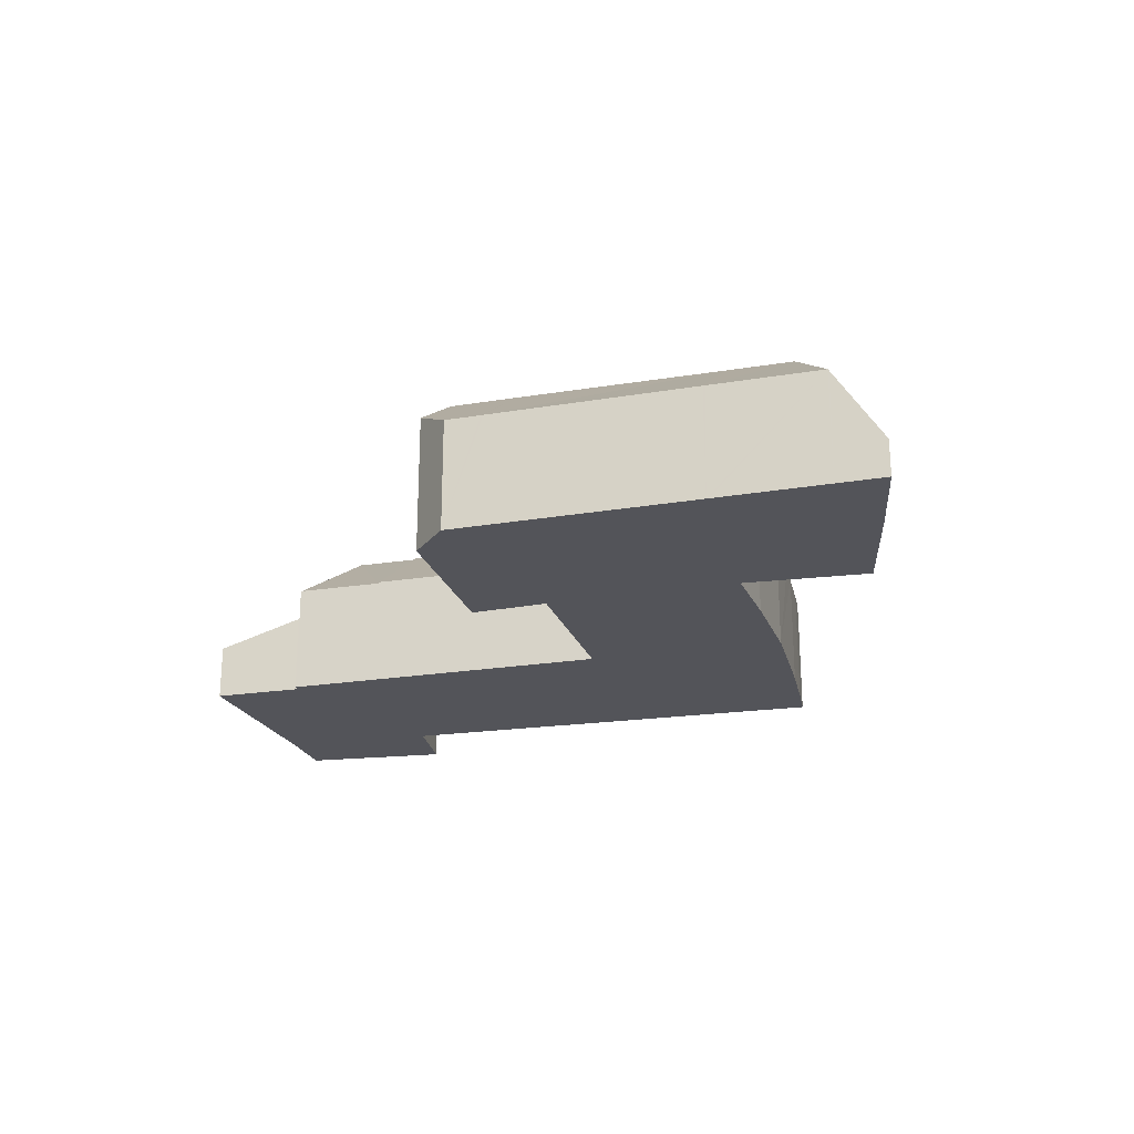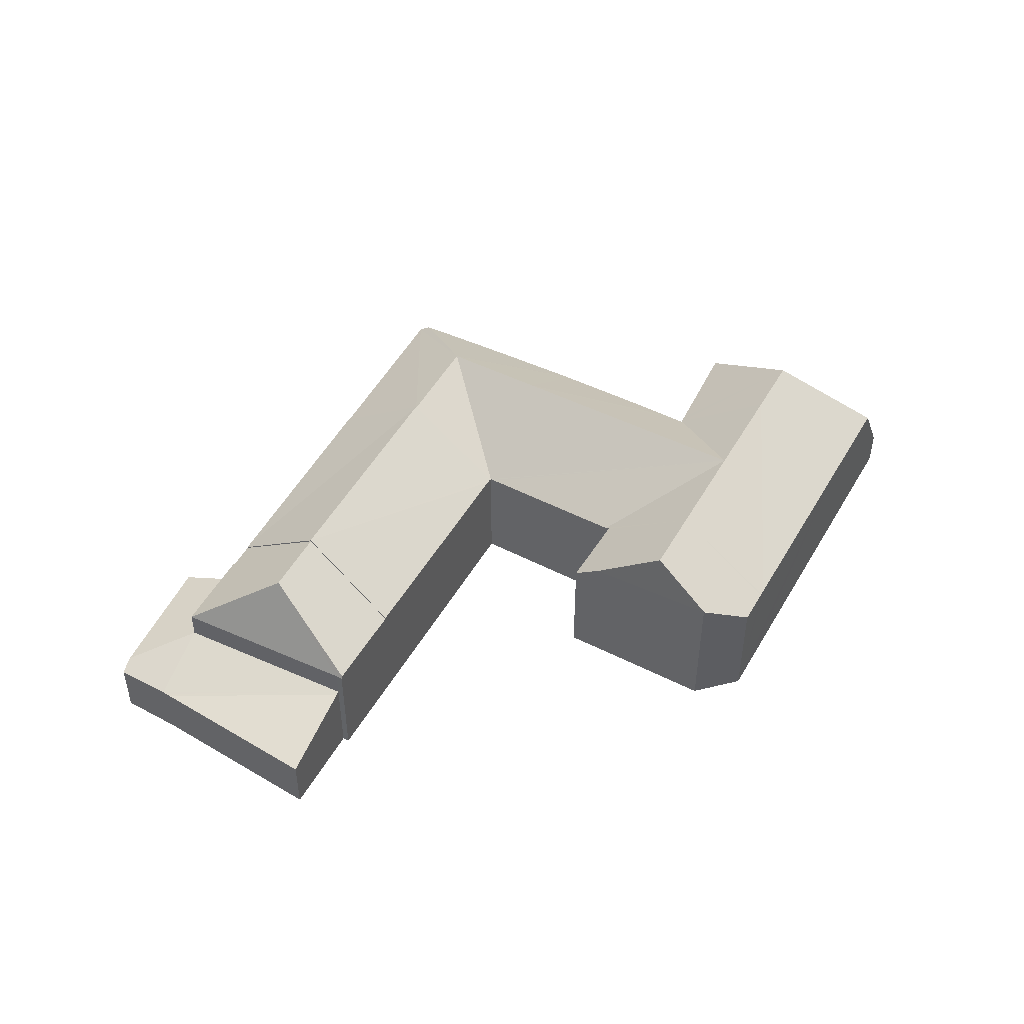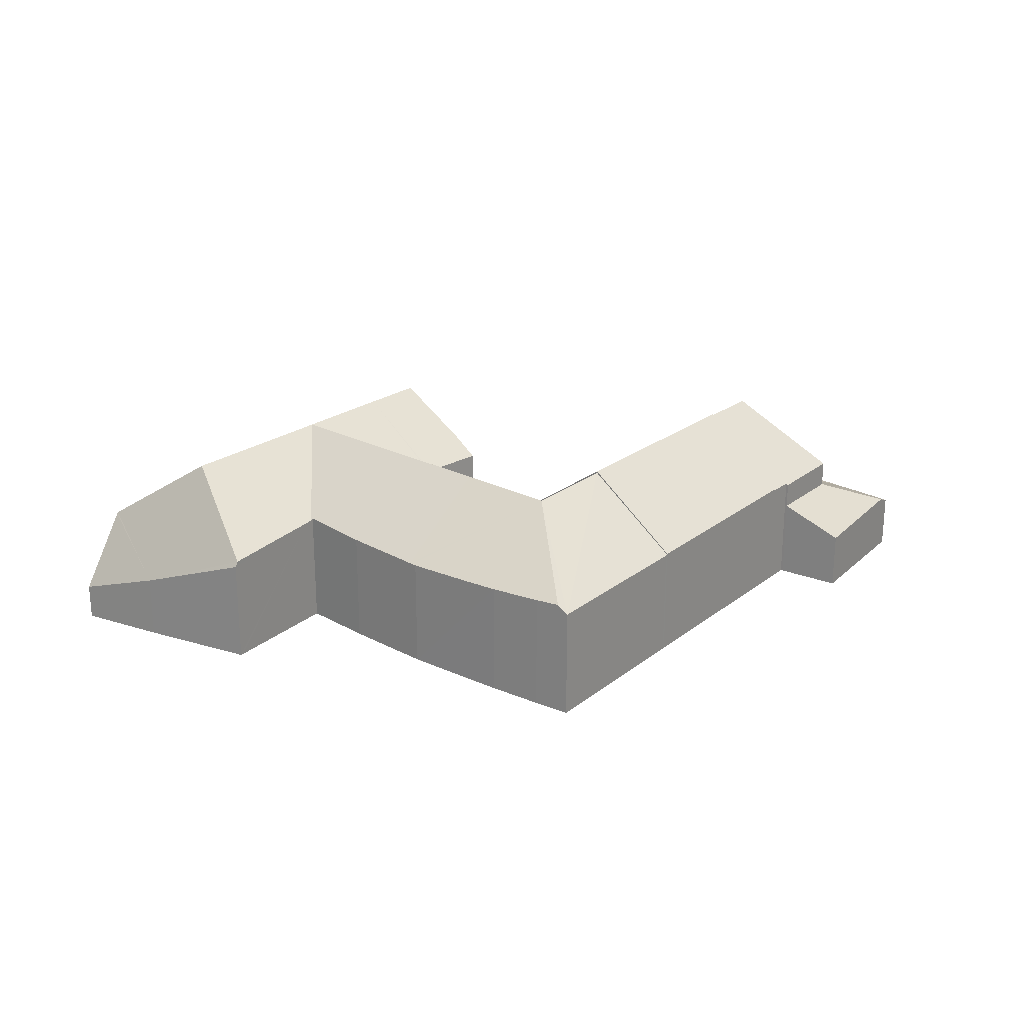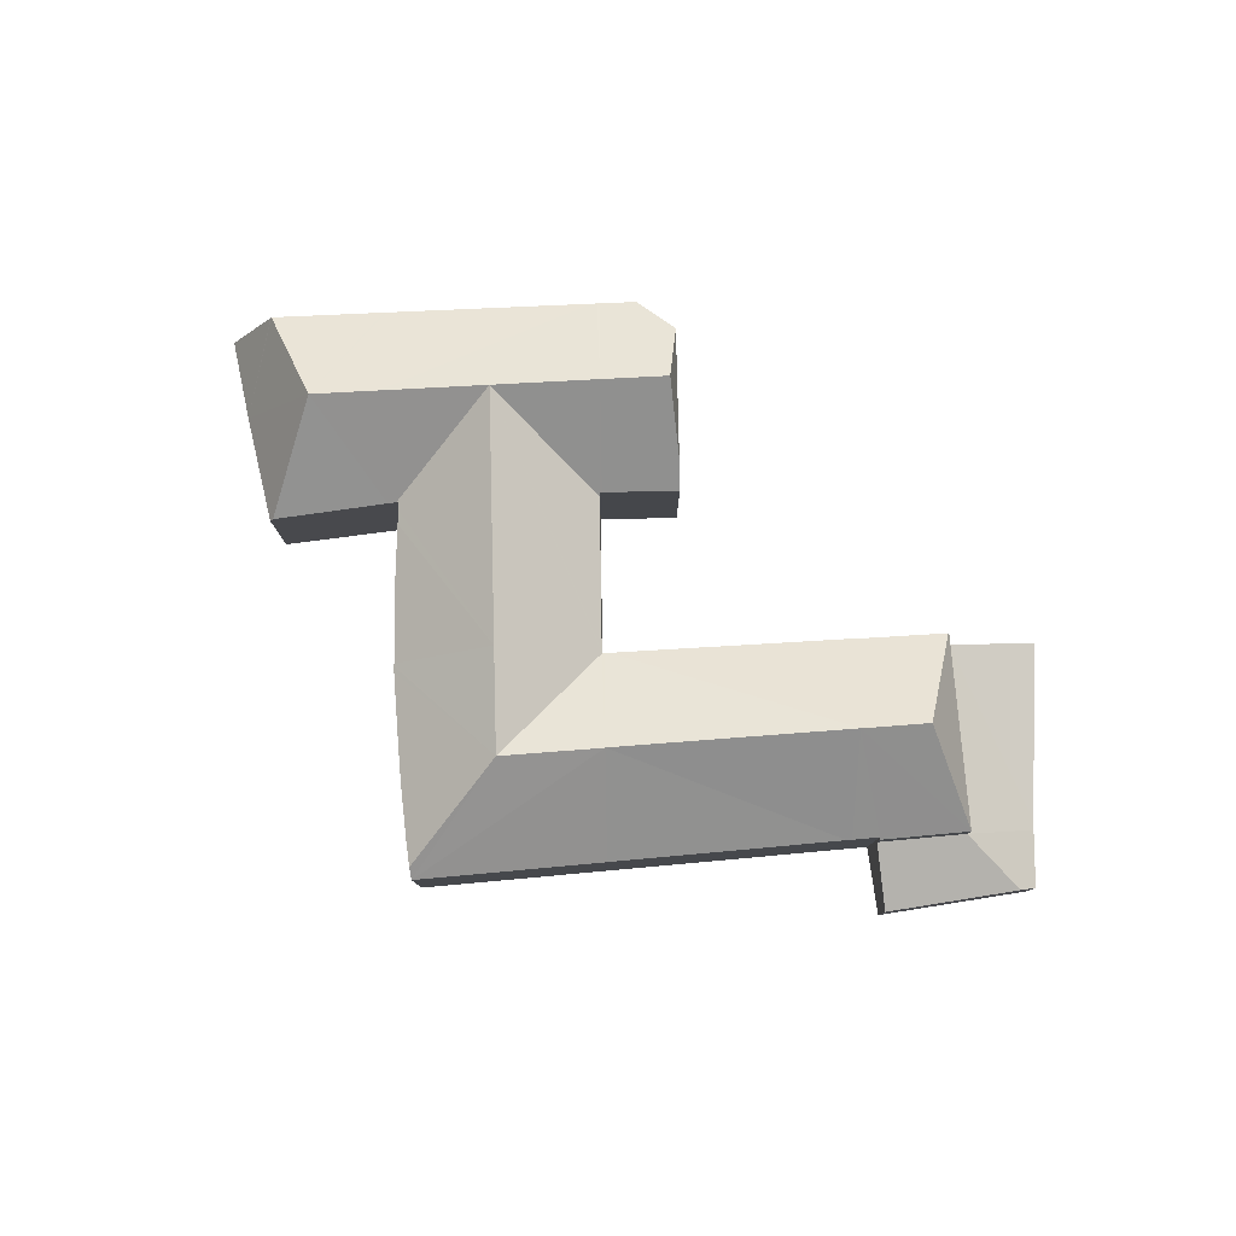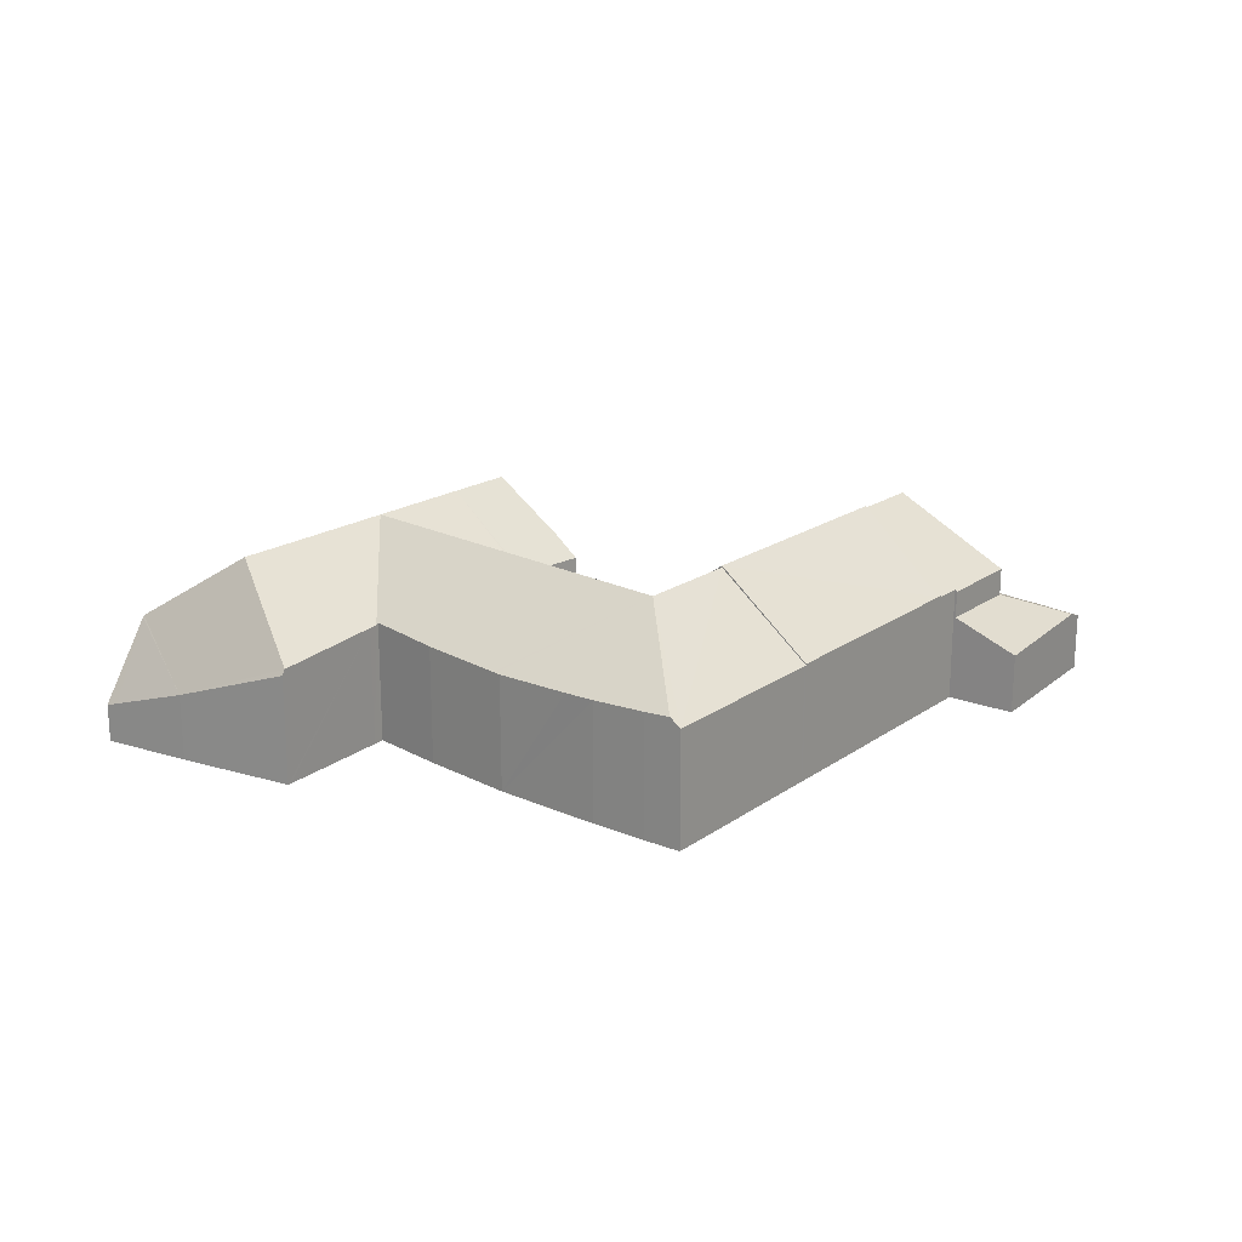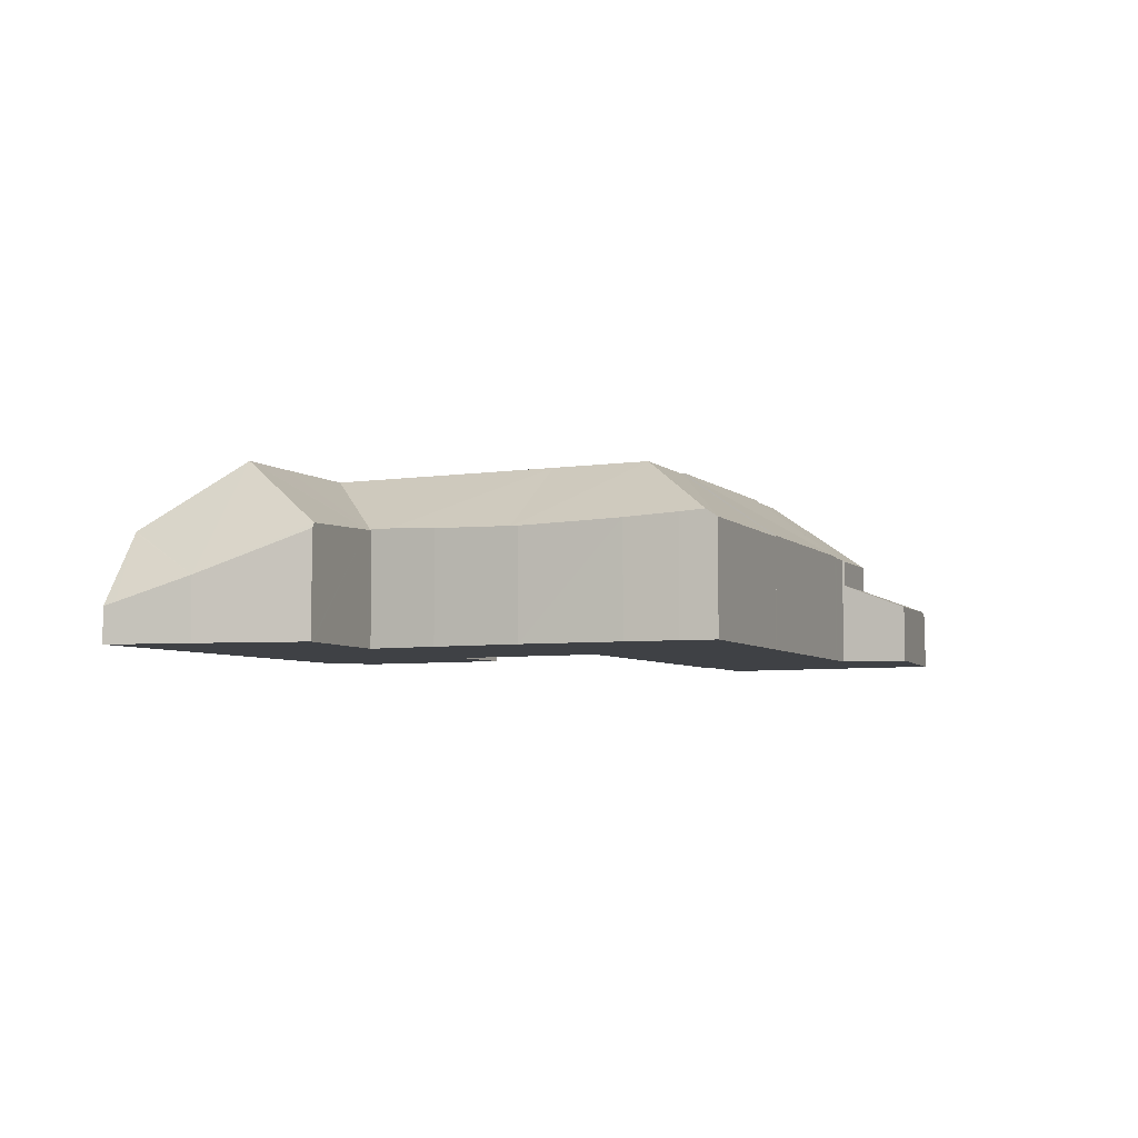
<metadata>
{"format":"obj","ext":"obj","renderer":"f3d","projection":"perspective","resolution":1024,"background":"white","views":[{"elev":-23.7,"azim":36.6,"up":"+Y"},{"elev":46.9,"azim":-40.2,"up":"+Y"},{"elev":23.0,"azim":151.0,"up":"+Y"},{"elev":79.5,"azim":-161.6,"up":"+Y"},{"elev":20.2,"azim":152.1,"up":"+Y"},{"elev":-5.4,"azim":135.9,"up":"+Y"}]}
</metadata>
<code>
v  6.879 8.181 4.514
v  10.89 5.103 7.488
v  9.643 8.199 3.348
v  7.096 5.122 9.004
v  3.663 5.029 1.136
v  7.288 5.087 -0.339
v  7.243 5.015 -0.429
v  8.388 5.083 -0.82
v  6.937 5.02 8.765
v  7.041 5.006 9.026
v  10.89 -4.585e-16 7.488
v  7.041 -5.527e-16 9.026
v  7.096 -5.513e-16 9.004
v  9.643 -2.05e-16 3.348
v  8.388 5.021e-17 -0.82
v  7.288 2.076e-17 -0.339
v  3.663 -6.956e-17 1.136
v  7.243 2.627e-17 -0.429
v  6.937 -5.367e-16 8.765
v  9.643 8.27 3.348
v  10.89 5.163 7.488
v  20.7 5.143 3.57
v  20.93 5.14 3.48
v  19.44 8.27 -0.762
v  8.601 5.14 -0.913
v  17.96 5.14 -5.004
v  8.388 5.142 -0.82
v  20.7 -2.186e-16 3.57
v  20.93 -2.131e-16 3.48
v  19.44 4.666e-17 -0.762
v  17.96 3.064e-16 -5.004
v  8.601 5.591e-17 -0.913
v  0.925 2.555 2.757
v  3.116 2.527 10.35
v  6.788 3.743 8.826
v  0.635 2.817 -0.33
v  0.808 2.571 2.383
v  3.663 3.807 1.136
v  0 2.536 1.553e-16
v  6.937 3.807 8.765
v  0.865 2.565 2.551
v  5.841 2.665 -3.034
v  7.007 3.603 -0.9
v  5.916 2.663 -3.073
v  7.243 3.807 -0.429
v  2.597 2.76 -1.349
v  0.865 -1.562e-16 2.551
v  3.116 -6.336e-16 10.35
v  0.925 -1.688e-16 2.757
v  0.808 -1.459e-16 2.383
v  0 0 0
v  6.788 -5.404e-16 8.826
v  5.916 1.882e-16 -3.073
v  7.007 5.511e-17 -0.9
v  5.841 1.858e-16 -3.034
v  2.597 8.26e-17 -1.349
v  0.635 2.021e-17 -0.33
v  41.53 1.813 11.91
v  39.78 5.02 13.14
v  41.81 1.645 12.37
v  39.65 2.914 8.942
v  36.54 5.015 4.556
v  36.68 4.781 4.489
v  36.27 8.196 9.646
v  39.73 5.083 13.16
v  31.98 5.255 6.761
v  31.63 5.275 6.927
v  33.48 8.19 10.74
v  29.07 8.194 12.47
v  31.54 5.347 6.973
v  25.22 8.194 1.859
v  27.52 8.194 8.188
v  31.43 5.332 6.614
v  31.25 5.308 6.026
v  30.58 5.192 3.77
v  29.38 5.094 0.186
v  23.63 8.194 -2.518
v  29.34 5.093 0.079
v  29.26 5.086 -0.159
v  27.93 5.179 -3.318
v  27.37 5.228 -4.601
v  25.82 5.437 -7.874
v  26.33 5.357 -6.834
v  19.44 8.194 -0.762
v  18.05 5.084 -5.043
v  17.96 5.085 -5.004
v  25.59 5.084 -8.337
v  21.02 5.084 3.443
v  20.93 5.086 3.48
v  23.27 5.088 9.897
v  23.3 5.087 9.988
v  21.1 5.084 3.674
v  21.05 5.085 3.537
v  23.37 5.226 10.17
v  24.67 8.195 14.2
v  23.93 6.61 12.07
v  23.27 5.218 10.21
v  20.47 5.964 12.46
v  20.06 5.111 11.32
v  21.88 8.185 15.29
v  22.45 6.247 17.97
v  26.22 5.09 18.33
v  25.41 6.61 16.32
v  26.13 5.086 18.37
v  35.06 5.089 14.95
v  34.96 5.09 14.99
v  26.45 5.09 18.25
v  22.45 6.283 17.97
v  24.61 5.09 18.95
v  21.02 -2.108e-16 3.443
v  24.61 -1.16e-15 18.95
v  26.13 -1.125e-15 18.37
v  26.22 -1.123e-15 18.33
v  26.45 -1.117e-15 18.25
v  34.96 -9.177e-16 14.99
v  35.06 -9.154e-16 14.95
v  39.73 -8.059e-16 13.16
v  39.78 -8.049e-16 13.14
v  41.81 -7.571e-16 12.37
v  39.65 -5.475e-16 8.942
v  41.53 -7.295e-16 11.91
v  36.68 -2.749e-16 4.489
v  29.26 9.736e-18 -0.159
v  27.37 2.817e-16 -4.601
v  27.93 2.032e-16 -3.318
v  26.33 4.185e-16 -6.834
v  25.59 5.105e-16 -8.337
v  25.82 4.821e-16 -7.874
v  36.54 -2.79e-16 4.556
v  31.98 -4.14e-16 6.761
v  31.54 -4.27e-16 6.973
v  31.63 -4.242e-16 6.927
v  18.05 3.088e-16 -5.043
v  31.25 -3.69e-16 6.026
v  30.58 -2.308e-16 3.77
v  31.43 -4.05e-16 6.614
v  29.38 -1.139e-17 0.186
v  29.34 -4.837e-18 0.079
v  21.05 -2.166e-16 3.537
v  21.1 -2.25e-16 3.674
v  23.27 -6.06e-16 9.897
v  23.3 -6.116e-16 9.988
v  23.37 -6.23e-16 10.17
v  20.06 -6.932e-16 11.32
v  22.45 -1.1e-15 17.97
v  20.47 -7.63e-16 12.46
v  23.27 -6.25e-16 10.21
g defaultobject
f 1 2 3
f 2 1 4
f 5 6 7
f 6 3 8
f 3 6 5
f 3 5 1
f 4 9 10
f 9 4 1
f 9 1 5
f 10 2 4
f 2 10 11
f 11 10 12
f 11 12 13
f 11 3 2
f 3 11 8
f 8 11 14
f 8 14 15
f 8 16 6
f 16 8 15
f 7 17 5
f 17 7 18
f 16 7 6
f 7 16 18
f 19 10 9
f 10 19 12
f 17 9 5
f 9 17 19
f 14 16 15
f 16 17 18
f 17 16 14
f 17 14 11
f 17 11 19
f 19 11 13
f 19 13 12
f 20 21 22
f 23 20 22
f 20 23 24
f 25 24 26
f 25 20 24
f 20 25 27
f 15 20 27
f 20 15 21
f 21 15 14
f 21 14 11
f 11 22 21
f 22 11 28
f 22 28 23
f 23 28 29
f 29 24 23
f 24 29 26
f 26 29 30
f 26 30 31
f 31 25 26
f 25 31 32
f 25 32 27
f 27 32 15
f 28 30 29
f 30 28 11
f 30 11 31
f 31 11 32
f 32 11 14
f 32 14 15
f 33 34 35
f 36 37 38
f 37 36 39
f 37 40 38
f 40 37 41
f 40 41 33
f 40 33 35
f 42 43 44
f 43 42 45
f 45 42 38
f 38 42 46
f 38 46 36
f 47 33 41
f 33 47 34
f 34 47 48
f 48 47 49
f 37 47 41
f 47 37 39
f 47 39 50
f 50 39 51
f 48 35 34
f 35 48 52
f 35 52 19
f 17 45 38
f 45 17 18
f 19 40 35
f 19 38 40
f 38 19 17
f 18 43 45
f 43 18 44
f 44 18 53
f 53 18 54
f 53 42 44
f 42 53 46
f 46 53 55
f 46 55 56
f 46 56 36
f 36 56 57
f 36 57 39
f 39 57 51
f 54 55 53
f 55 54 56
f 56 54 18
f 56 18 17
f 56 17 57
f 57 17 51
f 51 17 19
f 51 19 50
f 50 19 47
f 47 19 49
f 49 19 52
f 49 52 48
f 58 59 60
f 59 58 61
f 62 61 63
f 61 62 64
f 61 64 65
f 61 65 59
f 66 64 62
f 64 66 67
f 64 67 68
f 68 67 69
f 70 71 72
f 71 70 73
f 71 73 74
f 71 74 75
f 71 75 76
f 71 76 77
f 77 76 78
f 69 70 72
f 70 69 67
f 79 77 78
f 77 79 80
f 77 80 81
f 77 81 82
f 82 81 83
f 84 85 86
f 85 84 87
f 87 84 77
f 87 77 82
f 88 84 89
f 84 88 77
f 69 90 91
f 90 69 92
f 92 69 93
f 93 69 88
f 88 69 77
f 77 69 72
f 77 72 71
f 94 69 91
f 69 94 95
f 96 94 97
f 94 96 95
f 98 97 99
f 97 98 96
f 96 98 100
f 96 100 95
f 101 100 98
f 102 103 104
f 103 102 95
f 64 105 65
f 105 64 106
f 106 64 68
f 106 68 107
f 107 68 69
f 107 69 95
f 107 95 102
f 108 95 100
f 95 108 103
f 103 108 109
f 103 109 104
f 101 108 100
f 29 88 89
f 88 29 110
f 111 104 109
f 104 111 102
f 102 111 107
f 107 111 106
f 106 111 112
f 106 112 113
f 106 113 114
f 106 114 115
f 106 115 105
f 105 115 65
f 65 115 116
f 65 116 117
f 65 117 59
f 59 117 60
f 60 117 118
f 60 118 119
f 119 58 60
f 58 119 61
f 61 119 120
f 120 119 121
f 61 122 63
f 122 61 120
f 123 80 79
f 80 123 81
f 81 123 124
f 124 123 125
f 81 126 83
f 126 81 124
f 126 82 83
f 82 126 87
f 87 126 127
f 127 126 128
f 63 66 62
f 66 63 122
f 66 122 129
f 66 129 130
f 66 130 67
f 67 130 70
f 70 130 131
f 131 130 132
f 127 85 87
f 85 127 133
f 85 133 86
f 86 133 31
f 131 73 70
f 73 131 74
f 74 131 75
f 75 131 134
f 75 134 135
f 134 131 136
f 135 76 75
f 76 135 78
f 78 135 79
f 79 135 123
f 123 135 137
f 123 137 138
f 31 84 86
f 84 31 89
f 89 31 30
f 89 30 29
f 110 93 88
f 93 110 92
f 92 110 90
f 90 110 139
f 90 139 140
f 90 140 141
f 90 141 91
f 91 141 94
f 94 141 142
f 94 142 143
f 99 101 98
f 101 99 144
f 101 144 145
f 145 144 146
f 143 97 94
f 97 143 99
f 99 143 144
f 144 143 147
f 145 109 101
f 109 145 111
f 30 110 29
f 110 30 137
f 137 30 138
f 138 30 123
f 123 30 125
f 125 30 31
f 125 31 124
f 124 31 126
f 126 31 133
f 126 133 127
f 126 127 128
f 140 131 141
f 131 140 136
f 136 140 134
f 134 140 135
f 135 140 137
f 137 140 139
f 137 139 110
f 145 112 111
f 112 145 114
f 114 145 115
f 115 145 146
f 115 146 116
f 116 146 117
f 117 146 118
f 118 146 119
f 119 146 121
f 121 146 120
f 120 146 122
f 122 146 130
f 130 146 132
f 132 146 131
f 131 146 143
f 143 146 147
f 147 146 144
f 131 143 142
f 131 142 141
f 122 130 129

</code>
